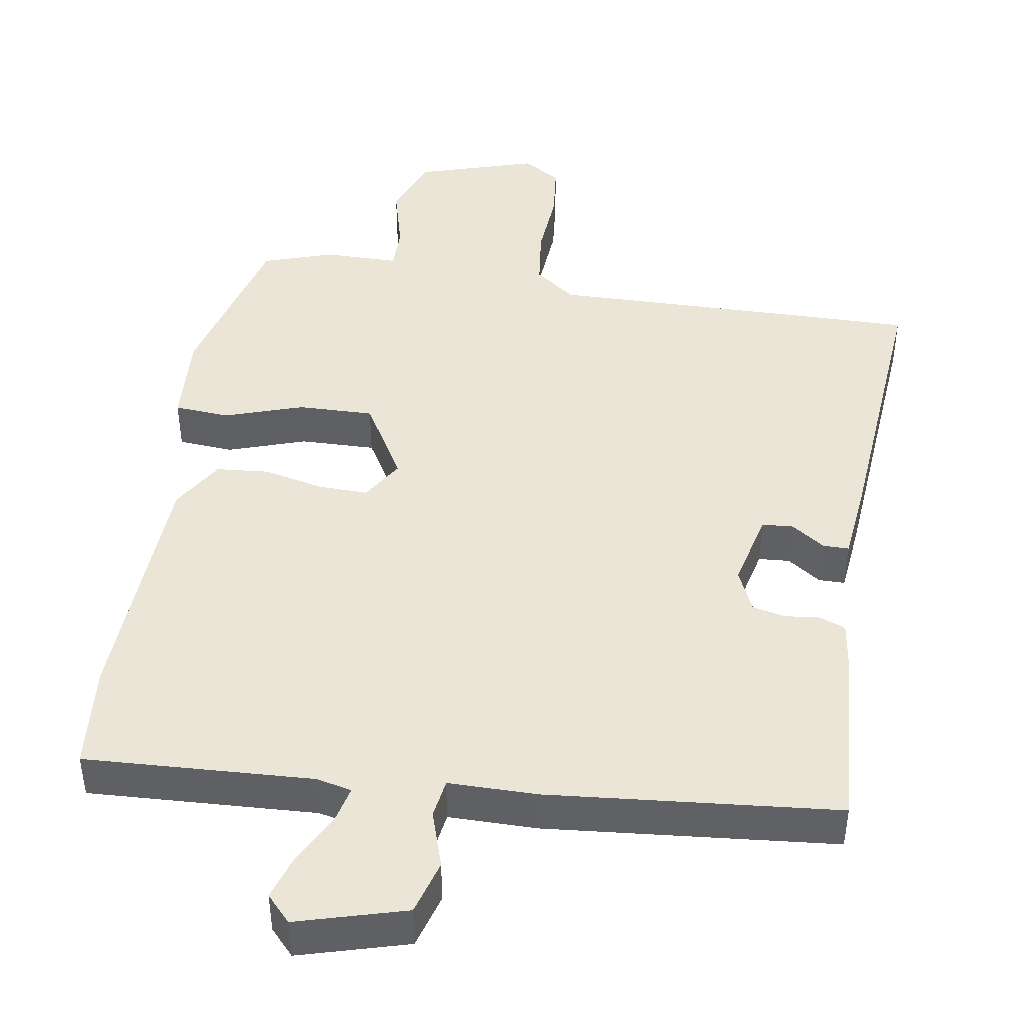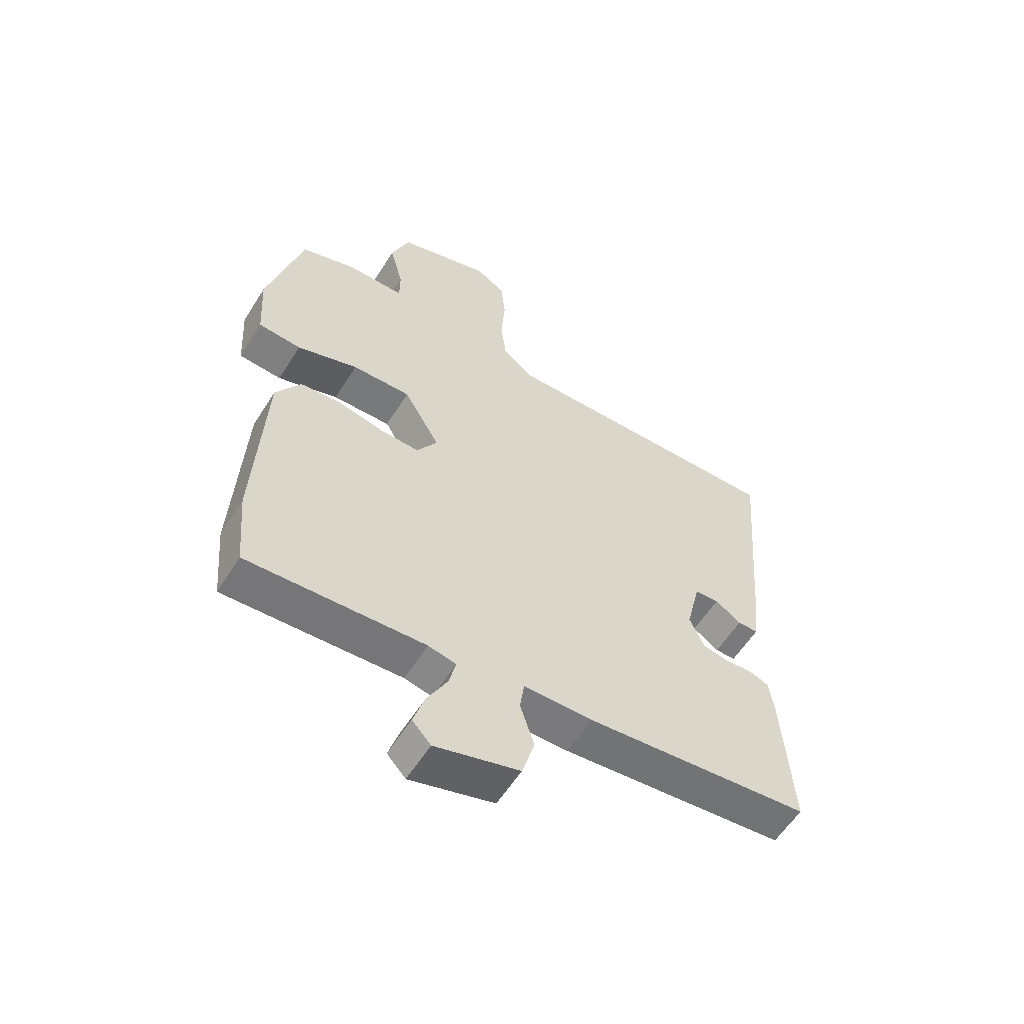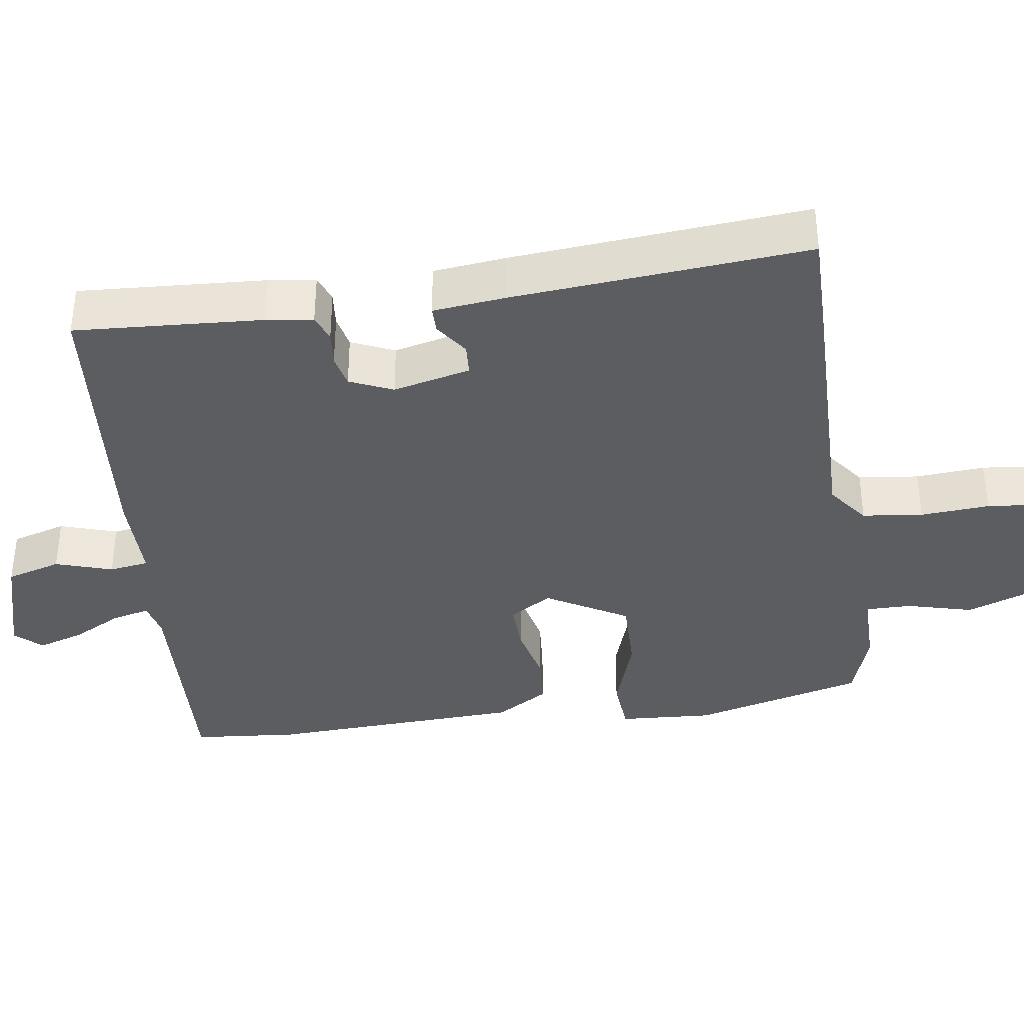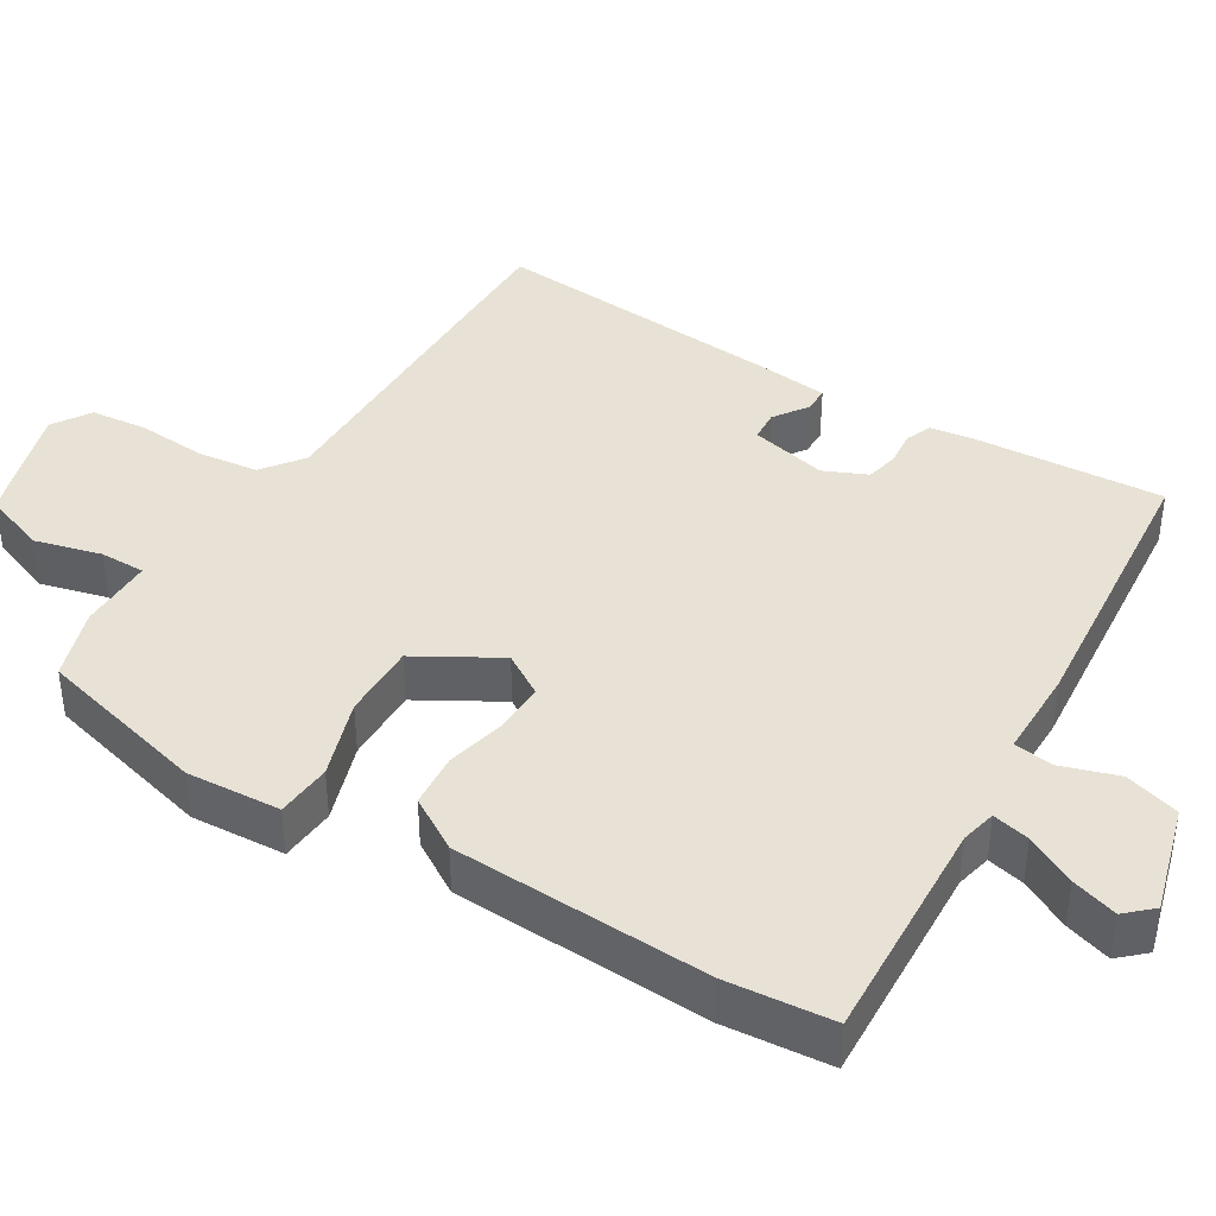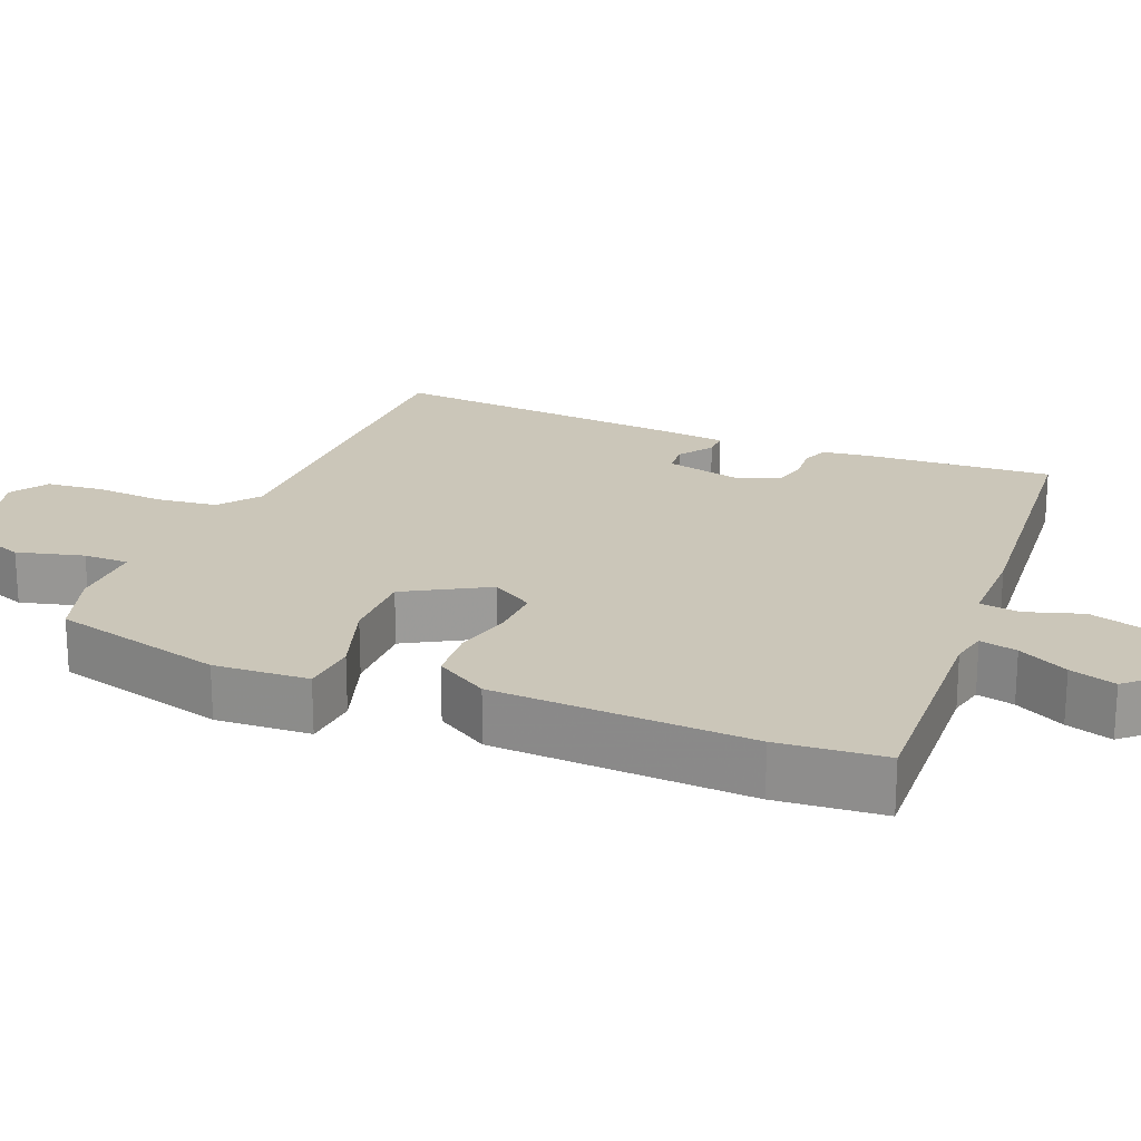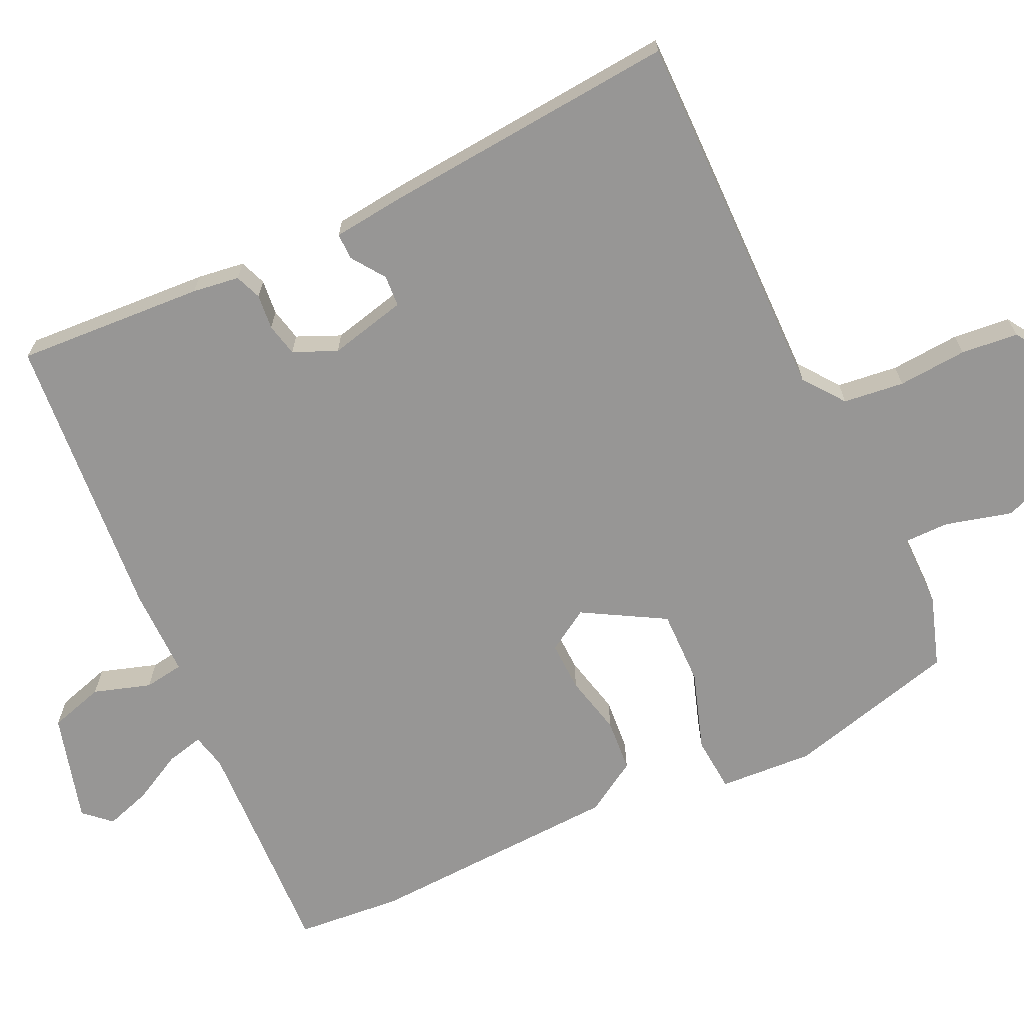
<metadata>
{"format":"obj","ext":"obj","renderer":"f3d","projection":"perspective","resolution":1024,"background":"white","views":[{"elev":44.3,"azim":-171.0,"up":"+Y"},{"elev":-58.2,"azim":148.1,"up":"+Z"},{"elev":-37.2,"azim":-81.7,"up":"+Y"},{"elev":40.1,"azim":121.4,"up":"+Y"},{"elev":20.8,"azim":112.3,"up":"+Y"},{"elev":-67.9,"azim":-64.7,"up":"+Y"}]}
</metadata>
<code>
v -0.52 0.07 0.5
v -0.38 0.07 0.499
v -0.006 0.07 0.494
v 0.05 0.07 0.536
v 0.06 0.07 0.619
v 0.053 0.07 0.714
v 0.061 0.07 0.792
v 0.113 0.07 0.825
v 0.279 0.07 0.774
v 0.311 0.07 0.687
v 0.287 0.07 0.596
v 0.287 0.07 0.534
v 0.39 0.07 0.534
v 0.487 0.07 0.502
v 0.548 0.07 0.267
v 0.54 0.07 0.138
v 0.464 0.07 0.132
v 0.356 0.07 0.168
v 0.252 0.07 0.17
v 0.188 0.07 0.059
v 0.224 0.07 0.001
v 0.293 0.07 0.003
v 0.375 0.07 0.022
v 0.448 0.07 0.016
v 0.492 0.07 -0.056
v 0.508 0.07 -0.406
v 0.495 0.07 -0.551
v 0.182 0.07 -0.536
v 0.133 0.07 -0.547
v 0.145 0.07 -0.598
v 0.181 0.07 -0.666
v 0.201 0.07 -0.729
v 0.168 0.07 -0.765
v 0.019 0.07 -0.723
v -0.003 0.07 -0.648
v 0.022 0.07 -0.57
v 0.014 0.07 -0.516
v -0.108 0.07 -0.516
v -0.505 0.07 -0.48
v -0.489 0.07 -0.223
v -0.48 0.07 -0.159
v -0.444 0.07 -0.145
v -0.396 0.07 -0.15
v -0.351 0.07 -0.14
v -0.325 0.07 -0.081
v -0.35 0.07 0.025
v -0.393 0.07 0.028
v -0.439 0.07 -0.004
v -0.475 0.07 -0.004
v -0.486 0.07 0.096
v -0.52 0 0.5
v -0.38 0 0.499
v -0.006 0 0.494
v 0.05 0 0.536
v 0.06 0 0.619
v 0.053 0 0.714
v 0.061 0 0.792
v 0.113 0 0.825
v 0.279 0 0.774
v 0.311 0 0.687
v 0.287 0 0.596
v 0.287 0 0.534
v 0.39 0 0.534
v 0.487 0 0.502
v 0.548 0 0.267
v 0.54 0 0.138
v 0.464 0 0.132
v 0.356 0 0.168
v 0.252 0 0.17
v 0.188 0 0.059
v 0.224 0 0.001
v 0.293 0 0.003
v 0.375 0 0.022
v 0.448 0 0.016
v 0.492 0 -0.056
v 0.508 0 -0.406
v 0.495 0 -0.551
v 0.182 0 -0.536
v 0.133 0 -0.547
v 0.145 0 -0.598
v 0.181 0 -0.666
v 0.201 0 -0.729
v 0.168 0 -0.765
v 0.019 0 -0.723
v -0.003 0 -0.648
v 0.022 0 -0.57
v 0.014 0 -0.516
v -0.108 0 -0.516
v -0.505 0 -0.48
v -0.489 0 -0.223
v -0.48 0 -0.159
v -0.444 0 -0.145
v -0.396 0 -0.15
v -0.351 0 -0.14
v -0.325 0 -0.081
v -0.35 0 0.025
v -0.393 0 0.028
v -0.439 0 -0.004
v -0.475 0 -0.004
v -0.486 0 0.096
f 1 2 3
f 50 1 3
f 49 50 3
f 48 49 3
f 47 48 3
f 46 47 3 4
f 45 46 4
f 44 45 4
f 41 42 43
f 40 41 43
f 39 40 43
f 38 39 43
f 37 38 43
f 37 43 44
f 34 35 36
f 33 34 36
f 32 33 36
f 31 32 36
f 30 31 36
f 29 30 36 37
f 37 44 4
f 29 37 4
f 28 29 4
f 26 27 28
f 25 26 28
f 24 25 28
f 23 24 28
f 22 23 28
f 16 17 18
f 15 16 18
f 14 15 18
f 13 14 18
f 12 13 18
f 12 18 19
f 11 12 19 20
f 9 10 11
f 8 9 11
f 7 8 11
f 6 7 11
f 5 6 11
f 4 5 11 20
f 21 22 28
f 20 21 28
f 4 20 28
f 53 52 51
f 53 51 100
f 53 100 99
f 53 99 98
f 53 98 97
f 54 53 97 96
f 54 96 95
f 54 95 94
f 93 92 91
f 93 91 90
f 93 90 89
f 93 89 88
f 93 88 87
f 94 93 87
f 86 85 84
f 86 84 83
f 86 83 82
f 86 82 81
f 86 81 80
f 87 86 80 79
f 54 94 87
f 54 87 79
f 54 79 78
f 78 77 76
f 78 76 75
f 78 75 74
f 78 74 73
f 78 73 72
f 68 67 66
f 68 66 65
f 68 65 64
f 68 64 63
f 68 63 62
f 69 68 62
f 70 69 62 61
f 61 60 59
f 61 59 58
f 61 58 57
f 61 57 56
f 61 56 55
f 70 61 55 54
f 78 72 71
f 78 71 70
f 78 70 54
f 1 51 52 2
f 2 52 53 3
f 3 53 54 4
f 4 54 55 5
f 5 55 56 6
f 6 56 57 7
f 7 57 58 8
f 8 58 59 9
f 9 59 60 10
f 10 60 61 11
f 11 61 62 12
f 12 62 63 13
f 13 63 64 14
f 14 64 65 15
f 15 65 66 16
f 16 66 67 17
f 17 67 68 18
f 18 68 69 19
f 19 69 70 20
f 20 70 71 21
f 21 71 72 22
f 22 72 73 23
f 23 73 74 24
f 24 74 75 25
f 25 75 76 26
f 26 76 77 27
f 27 77 78 28
f 28 78 79 29
f 29 79 80 30
f 30 80 81 31
f 31 81 82 32
f 32 82 83 33
f 33 83 84 34
f 34 84 85 35
f 35 85 86 36
f 36 86 87 37
f 37 87 88 38
f 38 88 89 39
f 39 89 90 40
f 40 90 91 41
f 41 91 92 42
f 42 92 93 43
f 43 93 94 44
f 44 94 95 45
f 45 95 96 46
f 46 96 97 47
f 47 97 98 48
f 48 98 99 49
f 49 99 100 50
f 50 100 51 1

</code>
